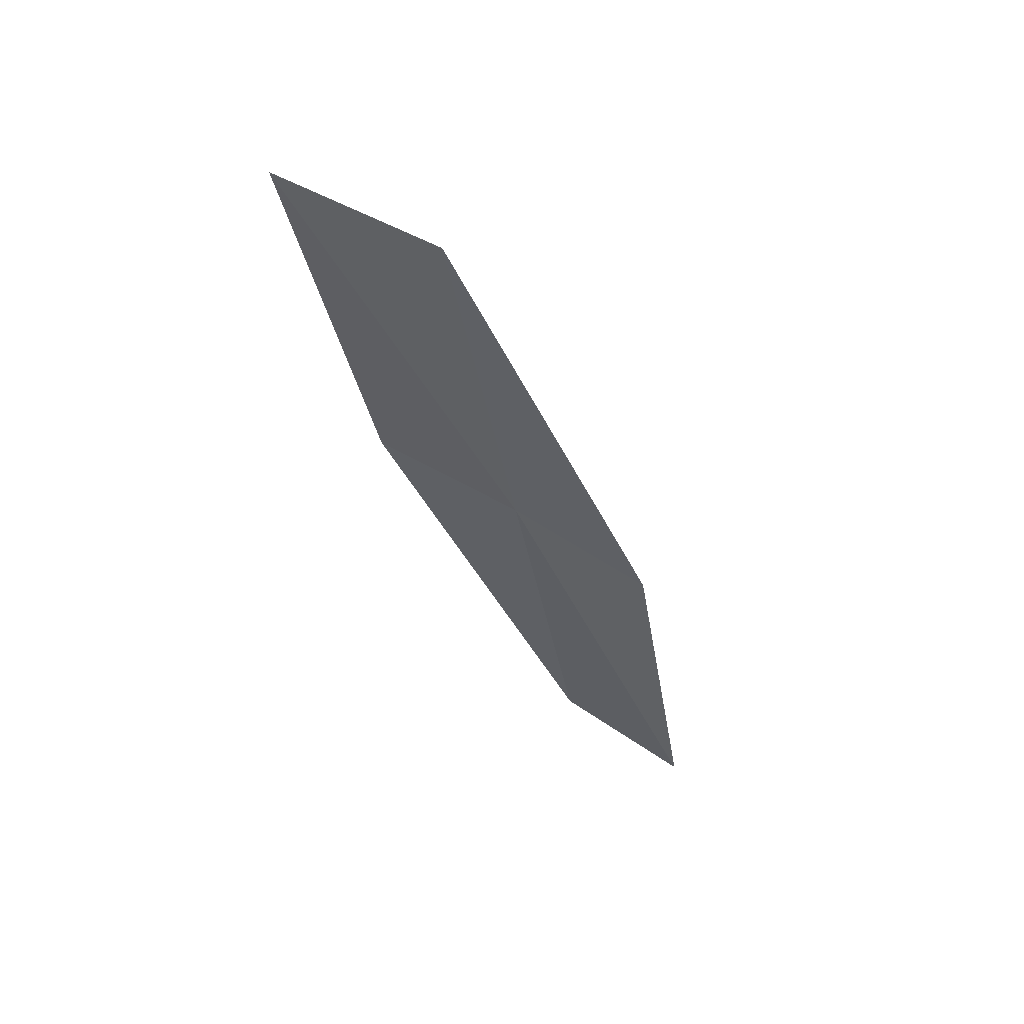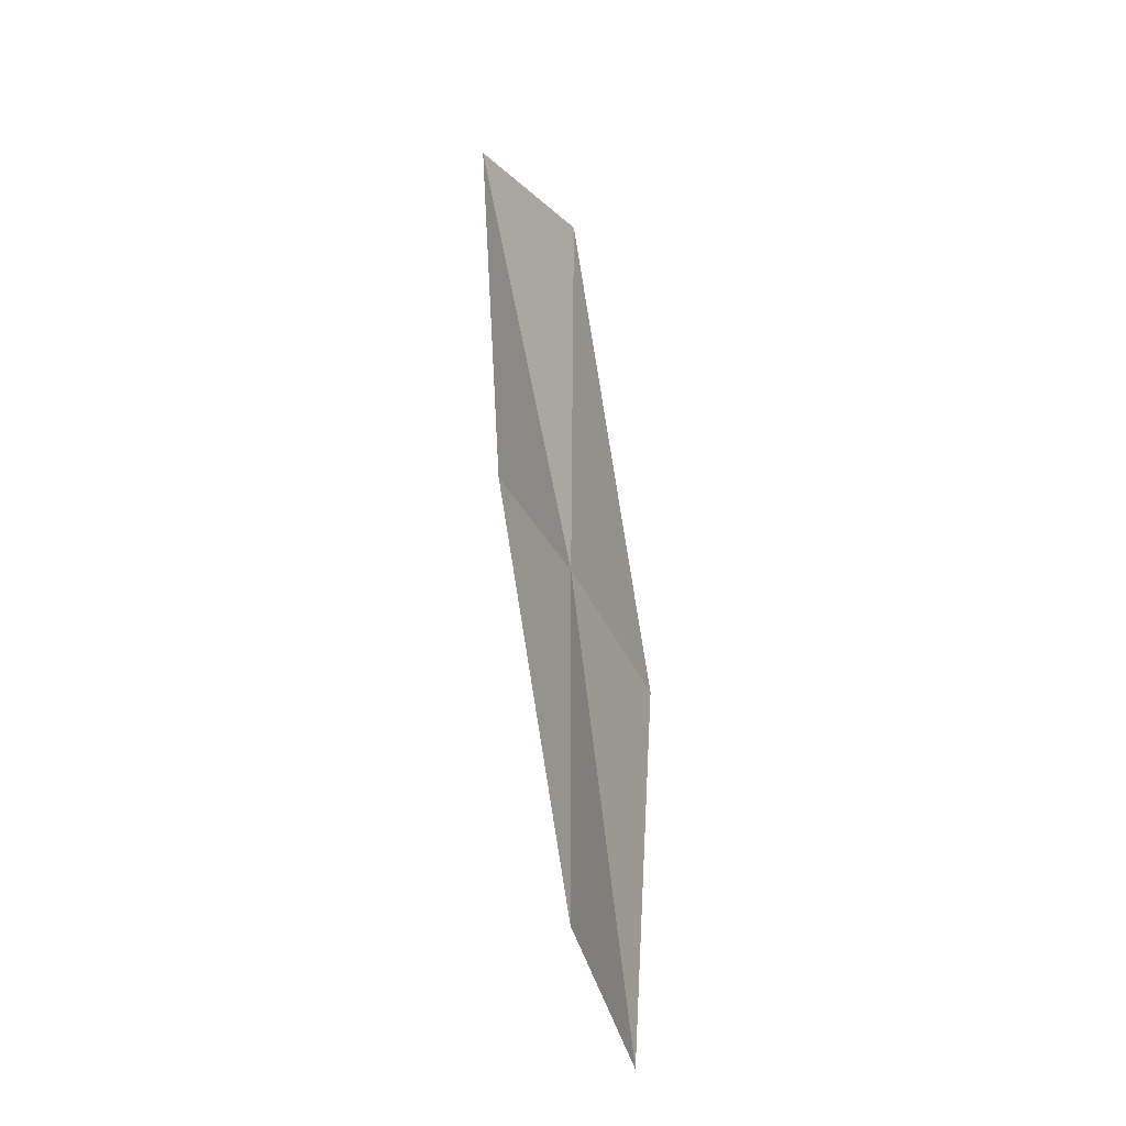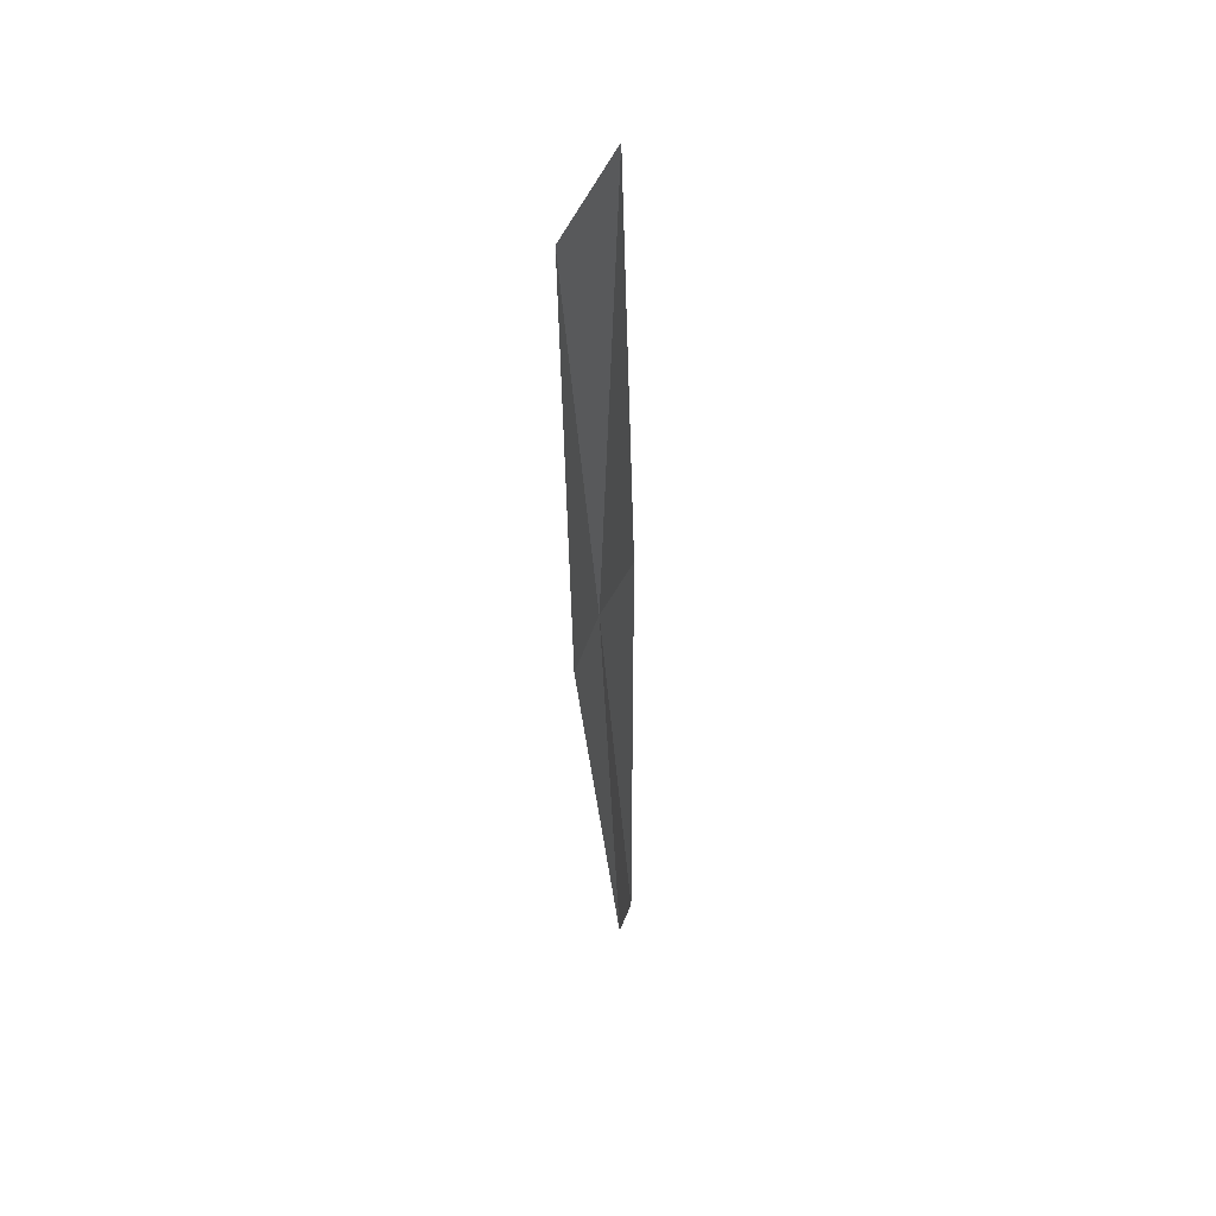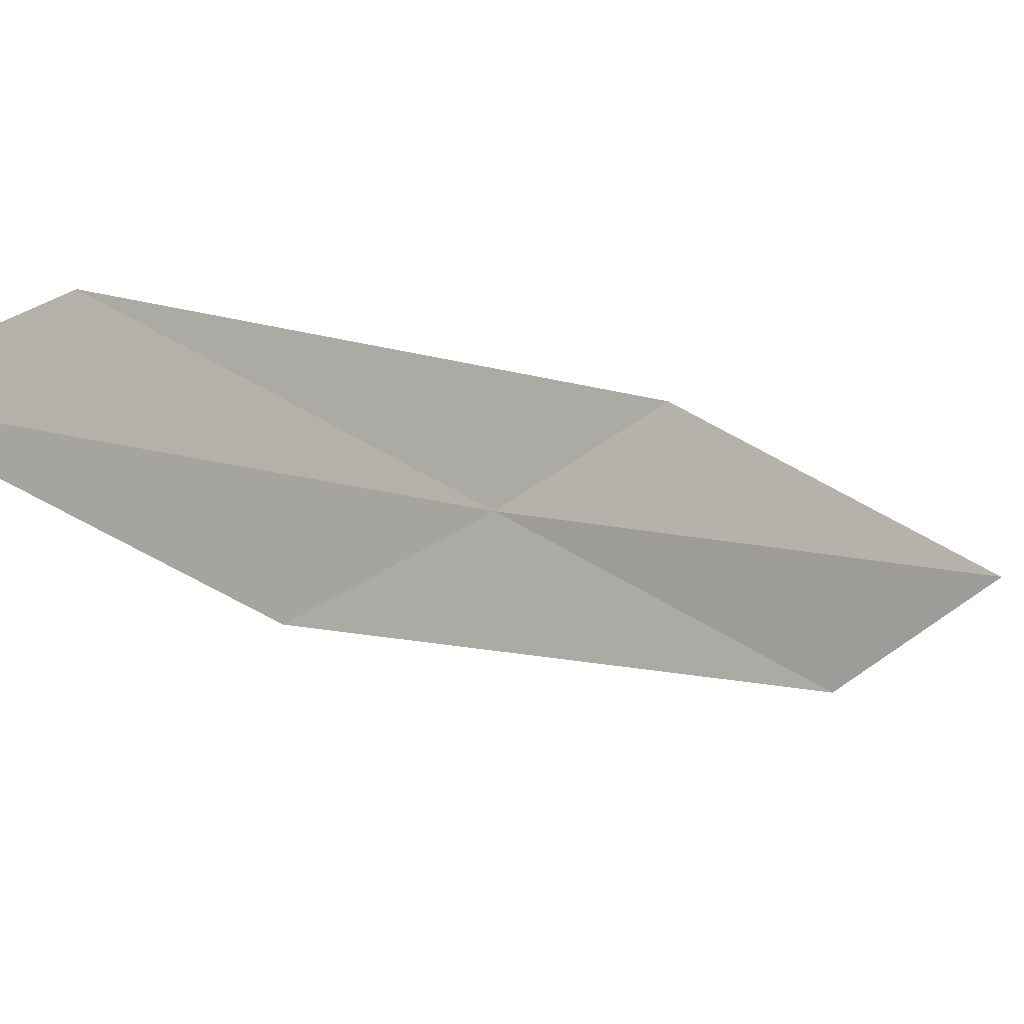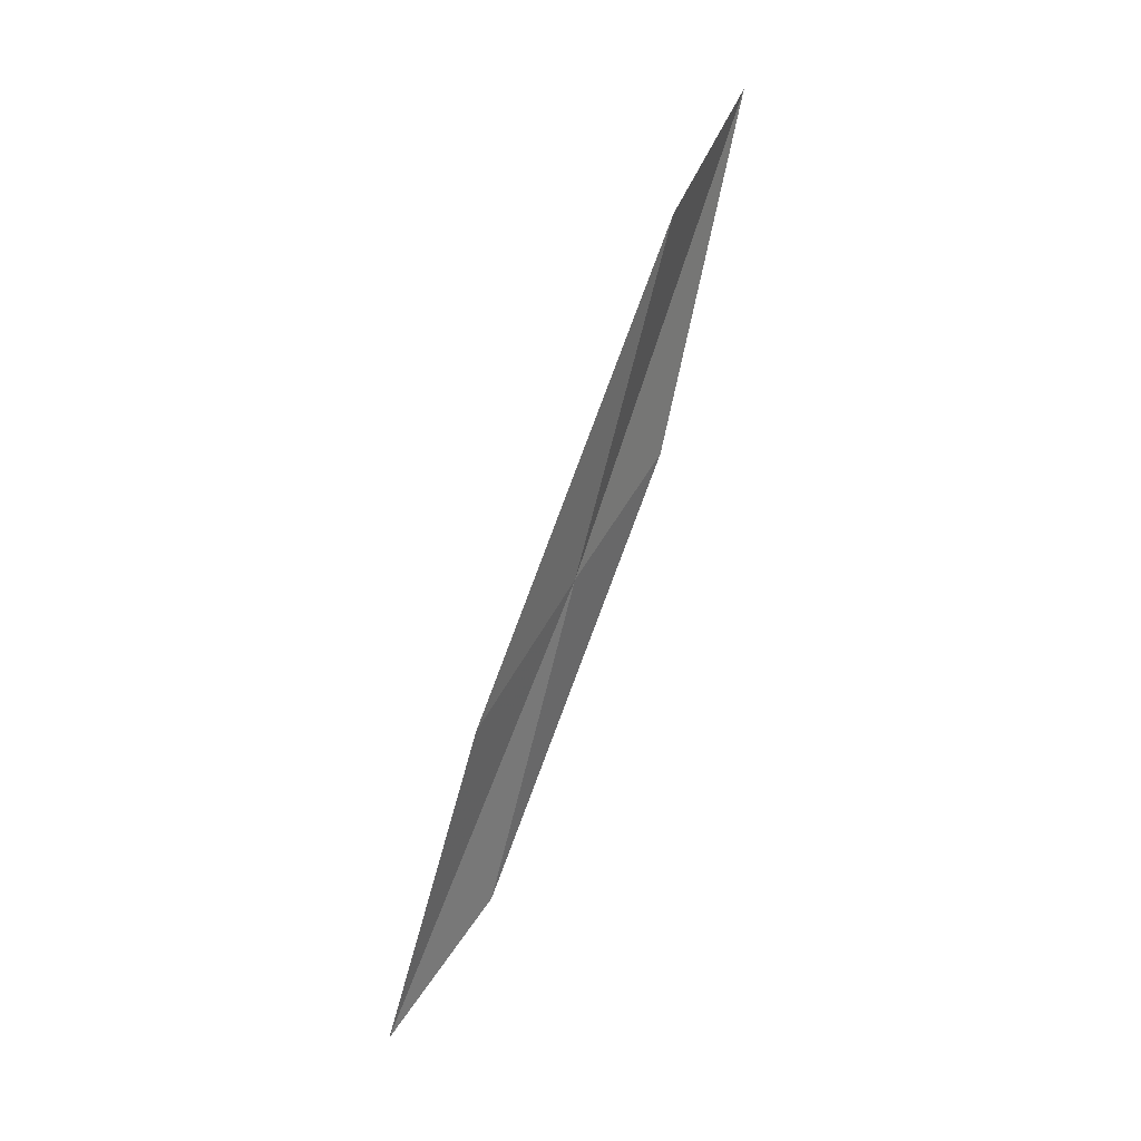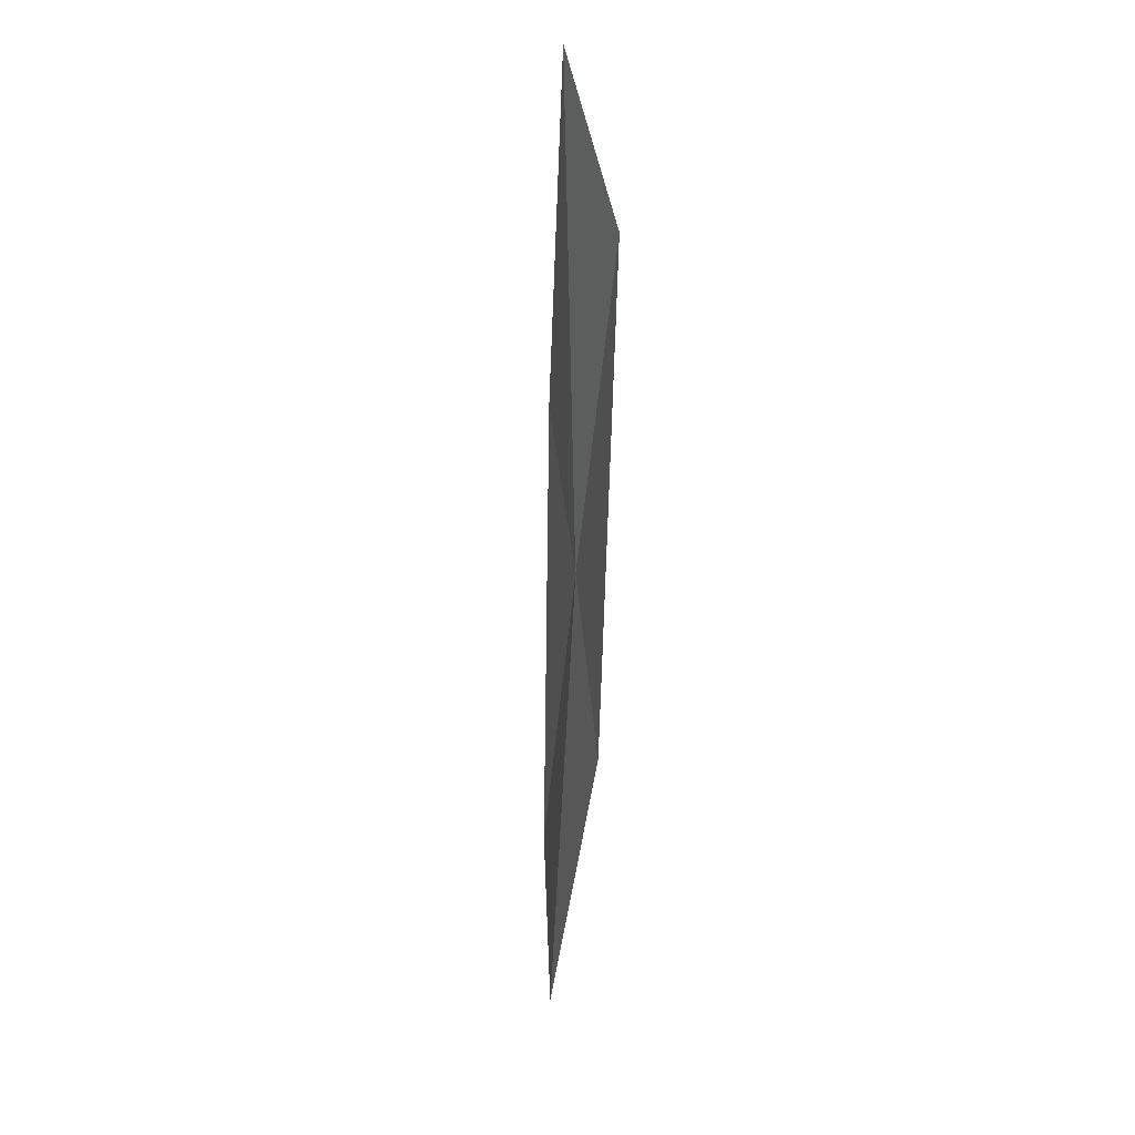
<metadata>
{"format":"obj","ext":"obj","renderer":"f3d","projection":"perspective","resolution":1024,"background":"white","views":[{"elev":56.6,"azim":-52.7,"up":"+Z"},{"elev":1.9,"azim":-4.1,"up":"+Z"},{"elev":18.0,"azim":-164.5,"up":"+Z"},{"elev":-46.9,"azim":-136.7,"up":"+Y"},{"elev":20.4,"azim":64.5,"up":"+Z"},{"elev":47.9,"azim":17.0,"up":"+Z"}]}
</metadata>
<code>
v 23.34 29.97 31.44
v 23.29 29.35 29.13
v 23.62 28.44 28.44
v 23.78 29.05 30.69
v 23.41 30.64 33.86
v 22.88 30.86 32.08
v 22.79 31.5 34.54
f 1 2 3
f 1 3 4
f 1 4 5
f 1 6 2
f 1 7 6
f 1 5 7

</code>
